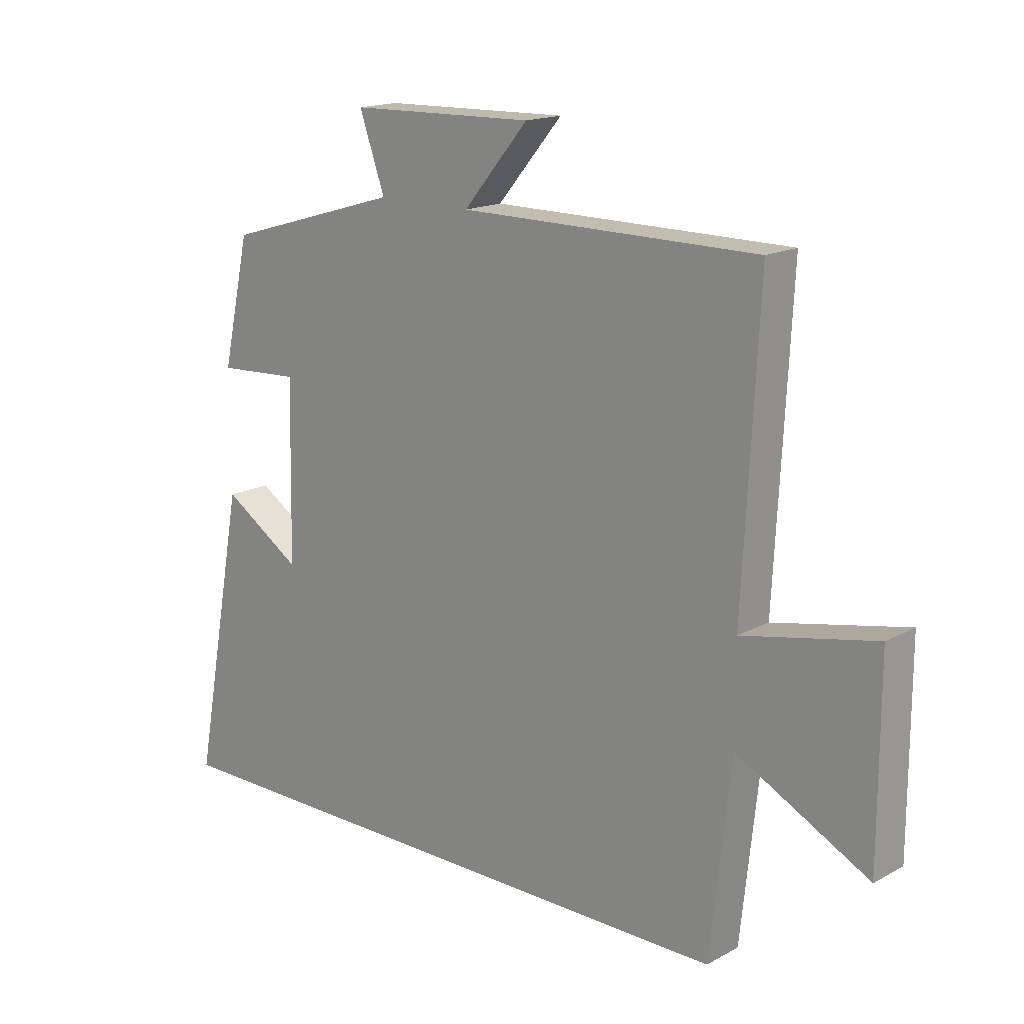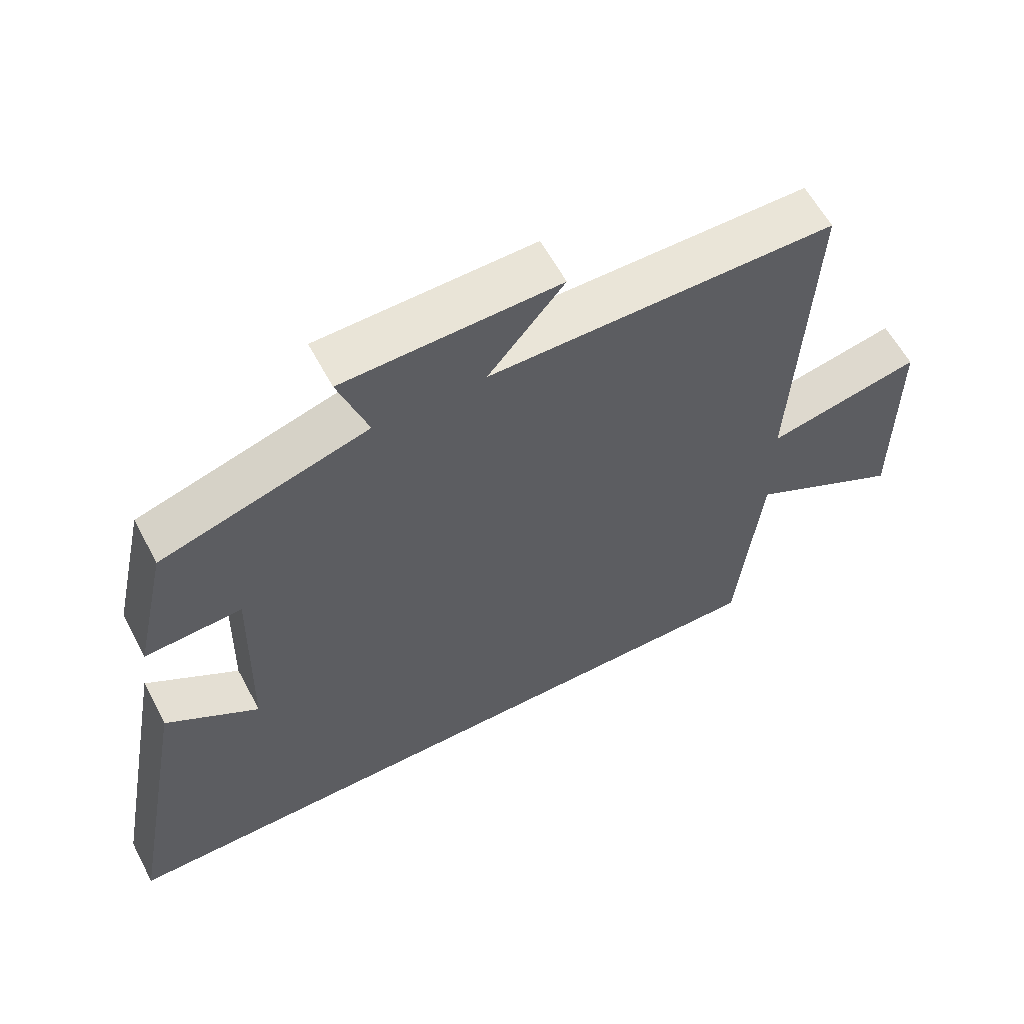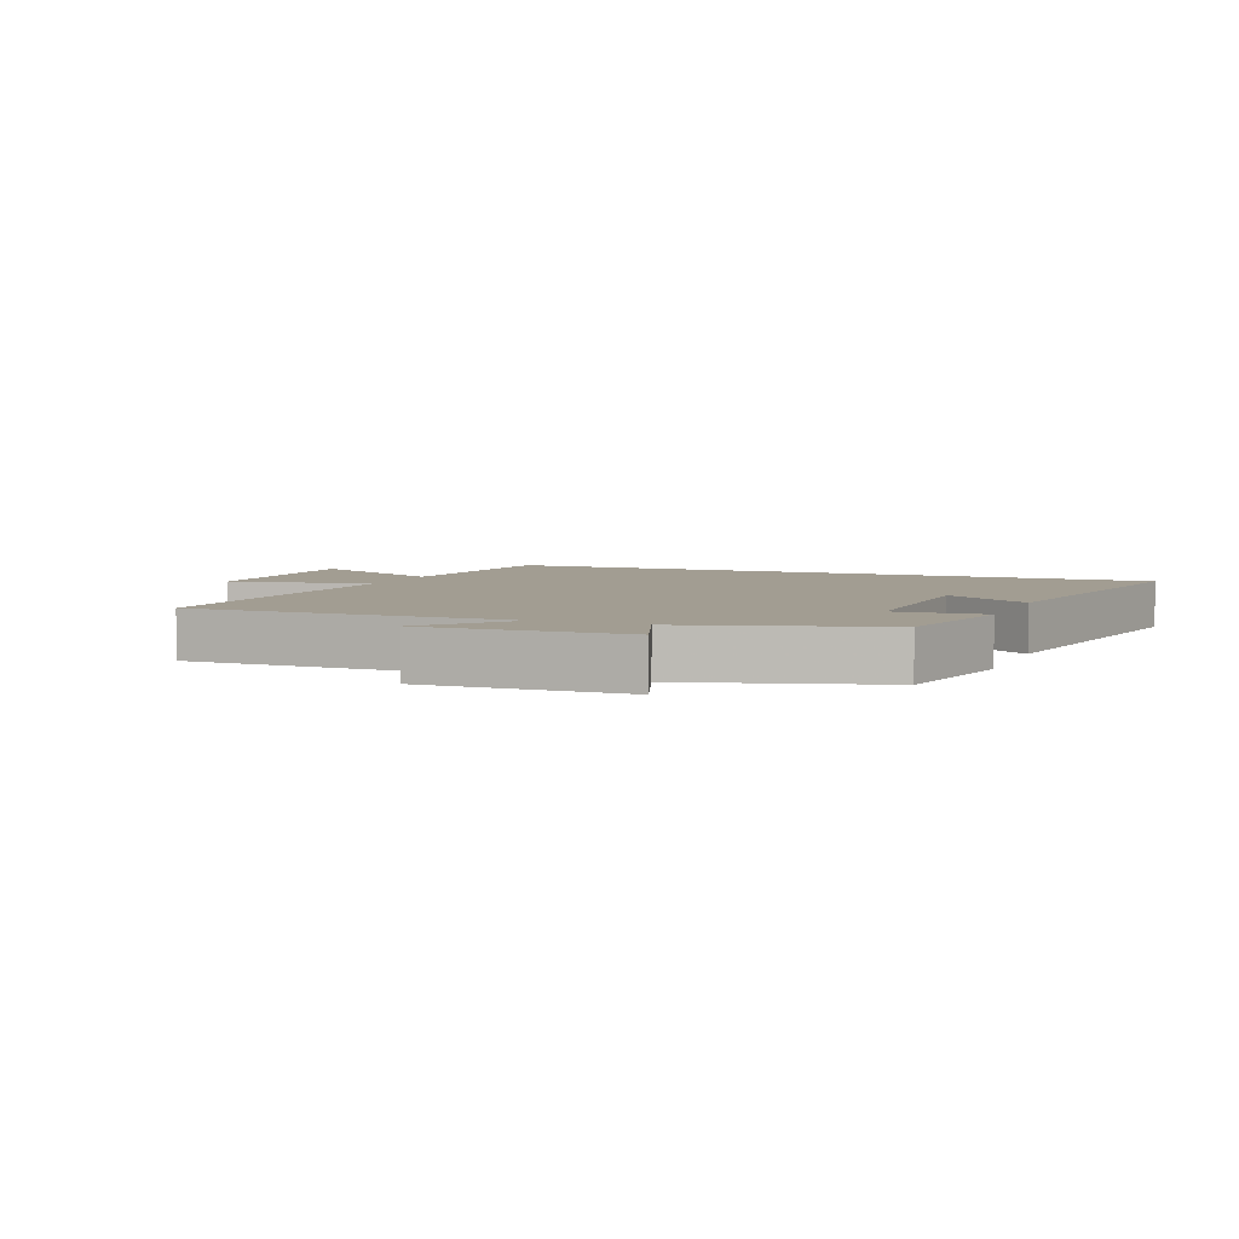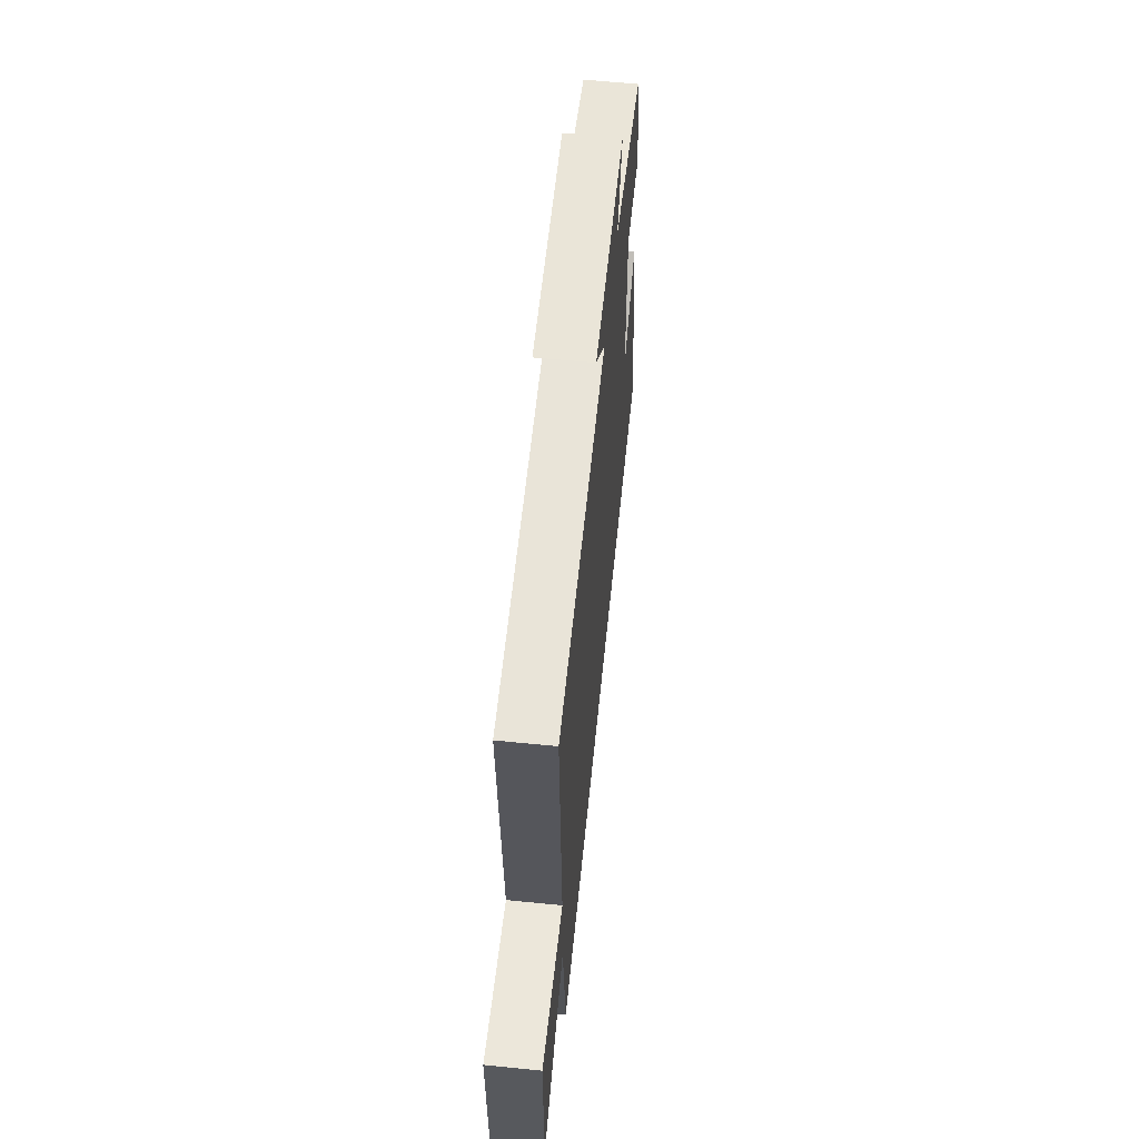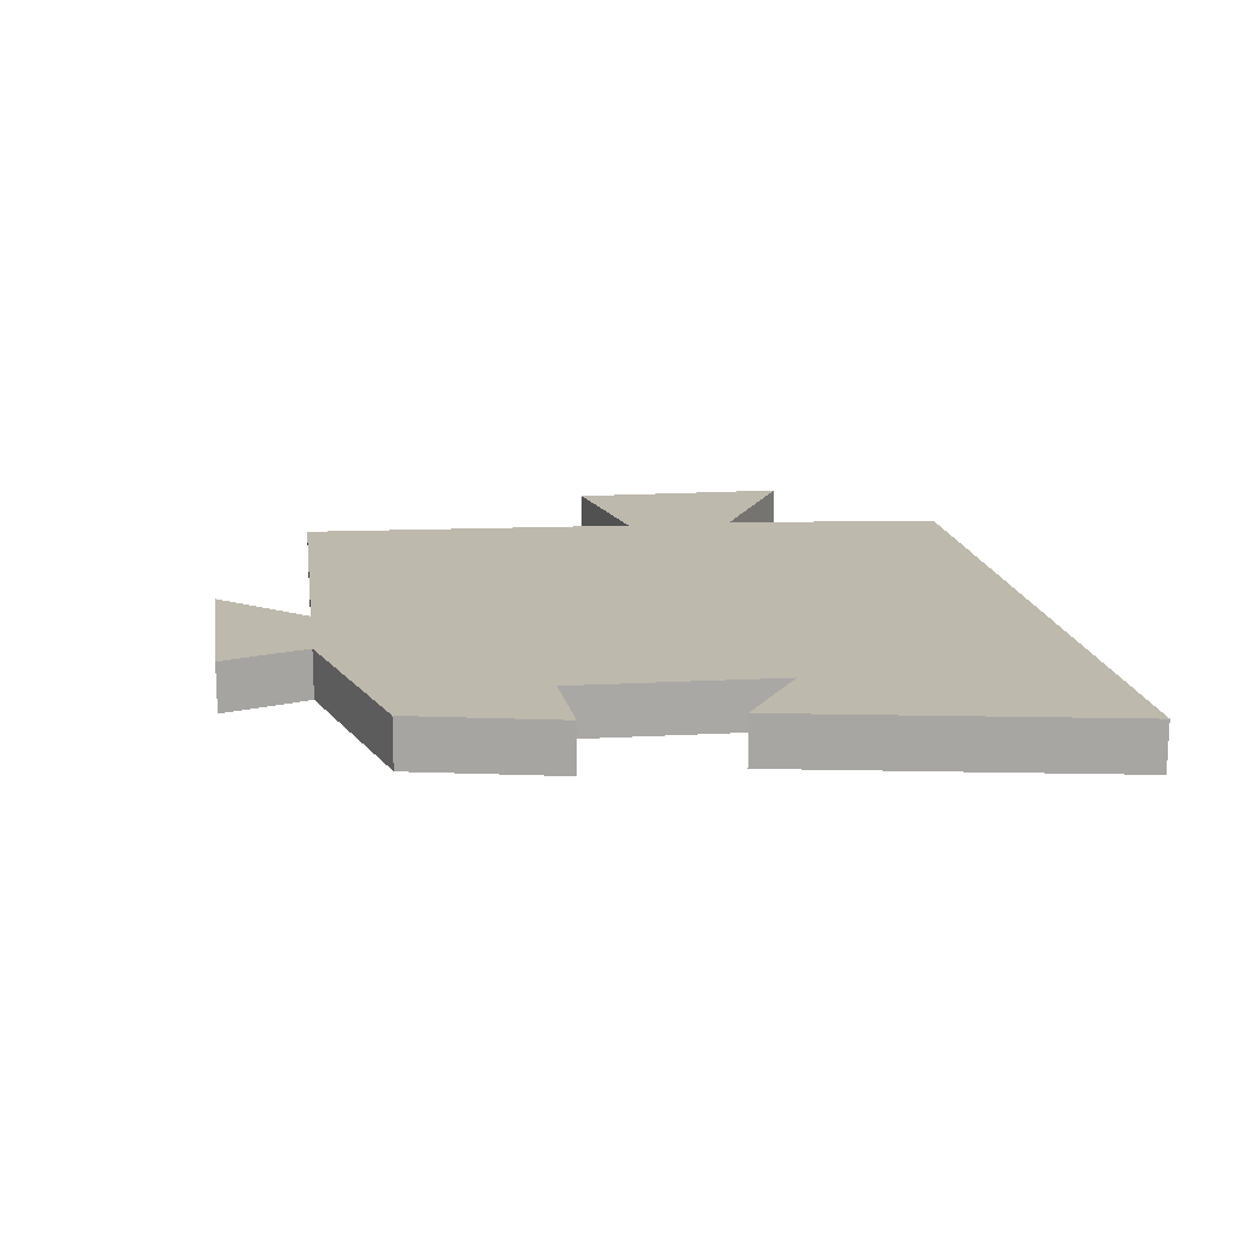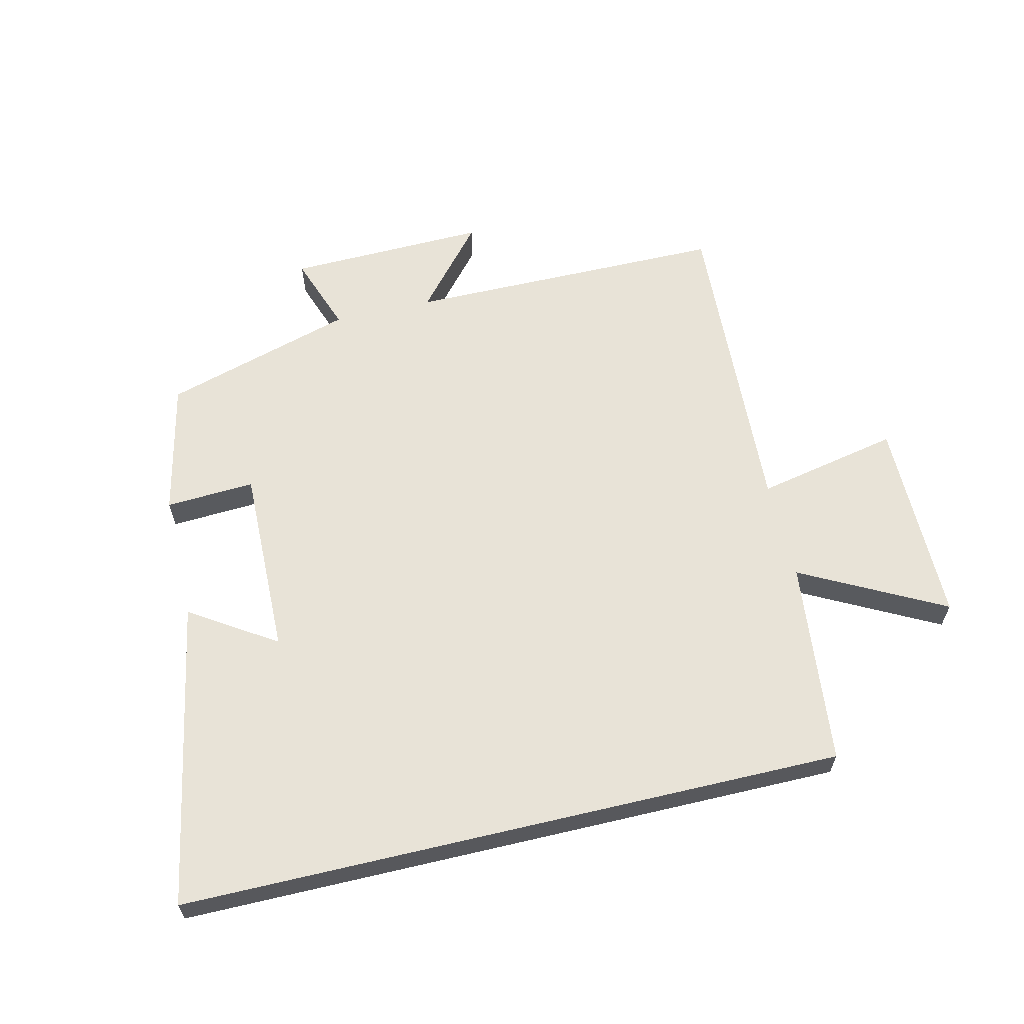
<metadata>
{"format":"obj","ext":"obj","renderer":"f3d","projection":"perspective","resolution":1024,"background":"white","views":[{"elev":16.6,"azim":-137.7,"up":"+Z"},{"elev":59.7,"azim":152.1,"up":"+Z"},{"elev":4.9,"azim":21.9,"up":"+Y"},{"elev":60.6,"azim":-84.2,"up":"+Z"},{"elev":15.3,"azim":82.1,"up":"+Y"},{"elev":61.8,"azim":166.7,"up":"+Y"}]}
</metadata>
<code>
v -0.465 0.07 -0.5
v -0.5 0.07 -0.173
v -0.728 0.07 -0.292
v -0.728 0.07 0.038
v -0.5 0.07 -0.009
v -0.526 0.07 0.499
v -0.014 0.07 0.5
v -0.126 0.07 0.632
v 0.192 0.07 0.624
v 0.148 0.07 0.5
v 0.452 0.07 0.41
v 0.5 0.07 0.195
v 0.358 0.07 0.203
v 0.364 0.07 -0.099
v 0.5 0.07 -0.011
v 0.591 0.07 -0.5
v -0.465 0 -0.5
v -0.5 0 -0.173
v -0.728 0 -0.292
v -0.728 0 0.038
v -0.5 0 -0.009
v -0.526 0 0.499
v -0.014 0 0.5
v -0.126 0 0.632
v 0.192 0 0.624
v 0.148 0 0.5
v 0.452 0 0.41
v 0.5 0 0.195
v 0.358 0 0.203
v 0.364 0 -0.099
v 0.5 0 -0.011
v 0.591 0 -0.5
f 14 15 16
f 14 16 1 2
f 13 14 2
f 10 11 12 13
f 10 13 2
f 7 8 9 10
f 5 6 7 10
f 5 10 2 3
f 3 4 5
f 32 31 30
f 18 17 32 30
f 18 30 29
f 29 28 27 26
f 18 29 26
f 26 25 24 23
f 26 23 22 21
f 19 18 26 21
f 21 20 19
f 1 17 18 2
f 2 18 19 3
f 3 19 20 4
f 4 20 21 5
f 5 21 22 6
f 6 22 23 7
f 7 23 24 8
f 8 24 25 9
f 9 25 26 10
f 10 26 27 11
f 11 27 28 12
f 12 28 29 13
f 13 29 30 14
f 14 30 31 15
f 15 31 32 16
f 16 32 17 1

</code>
